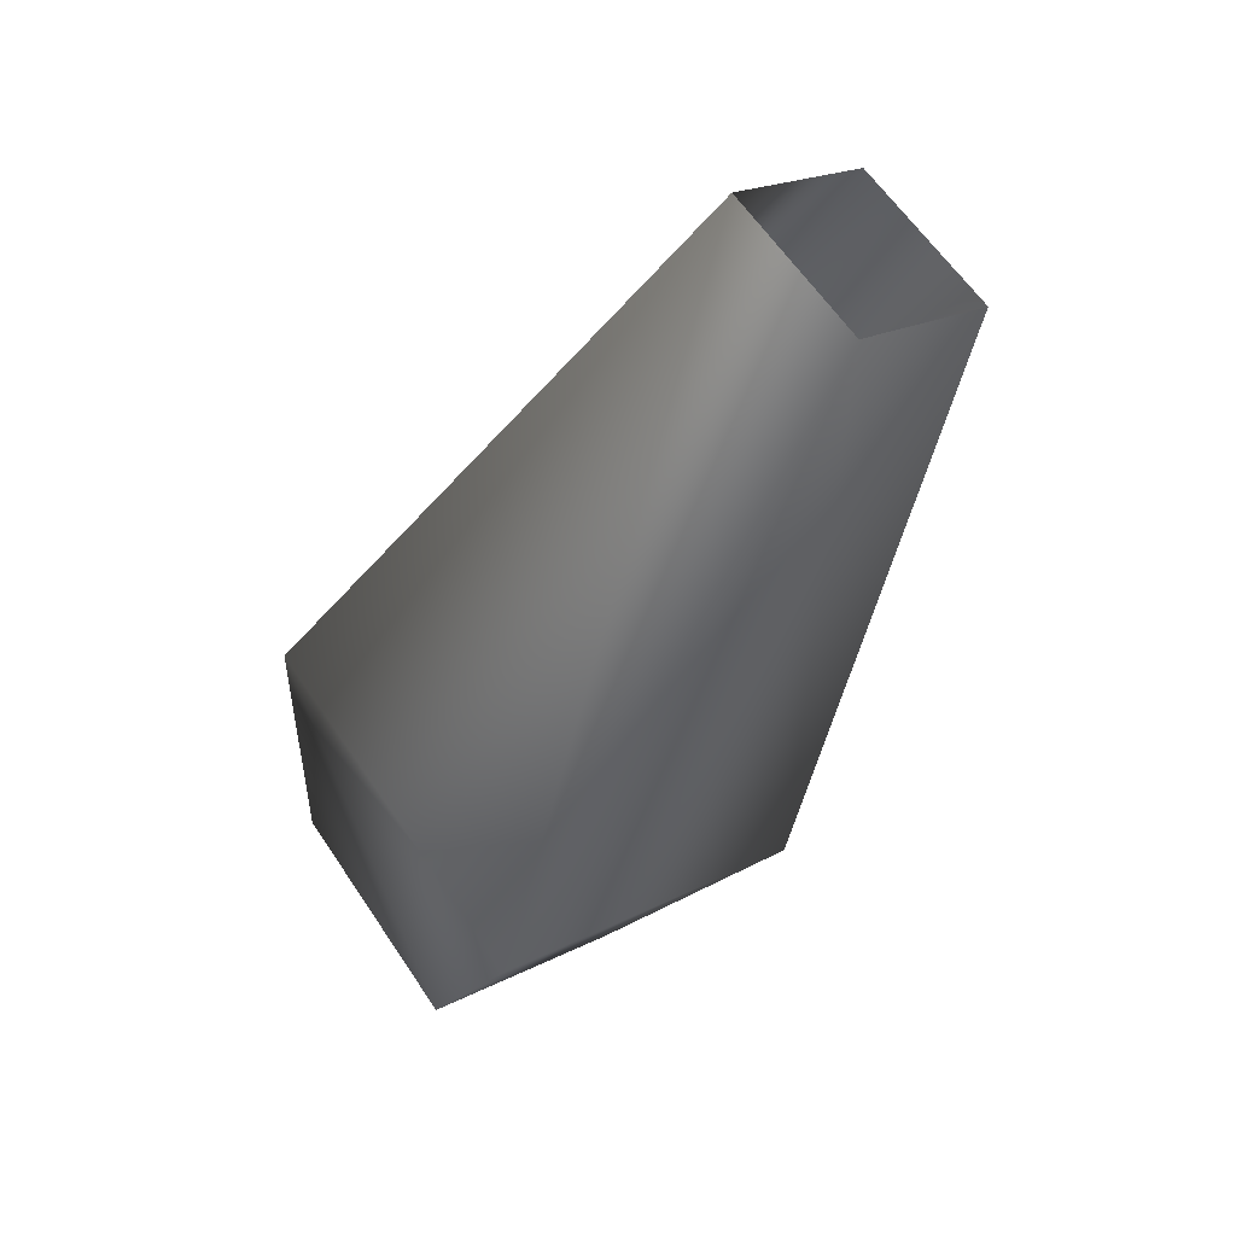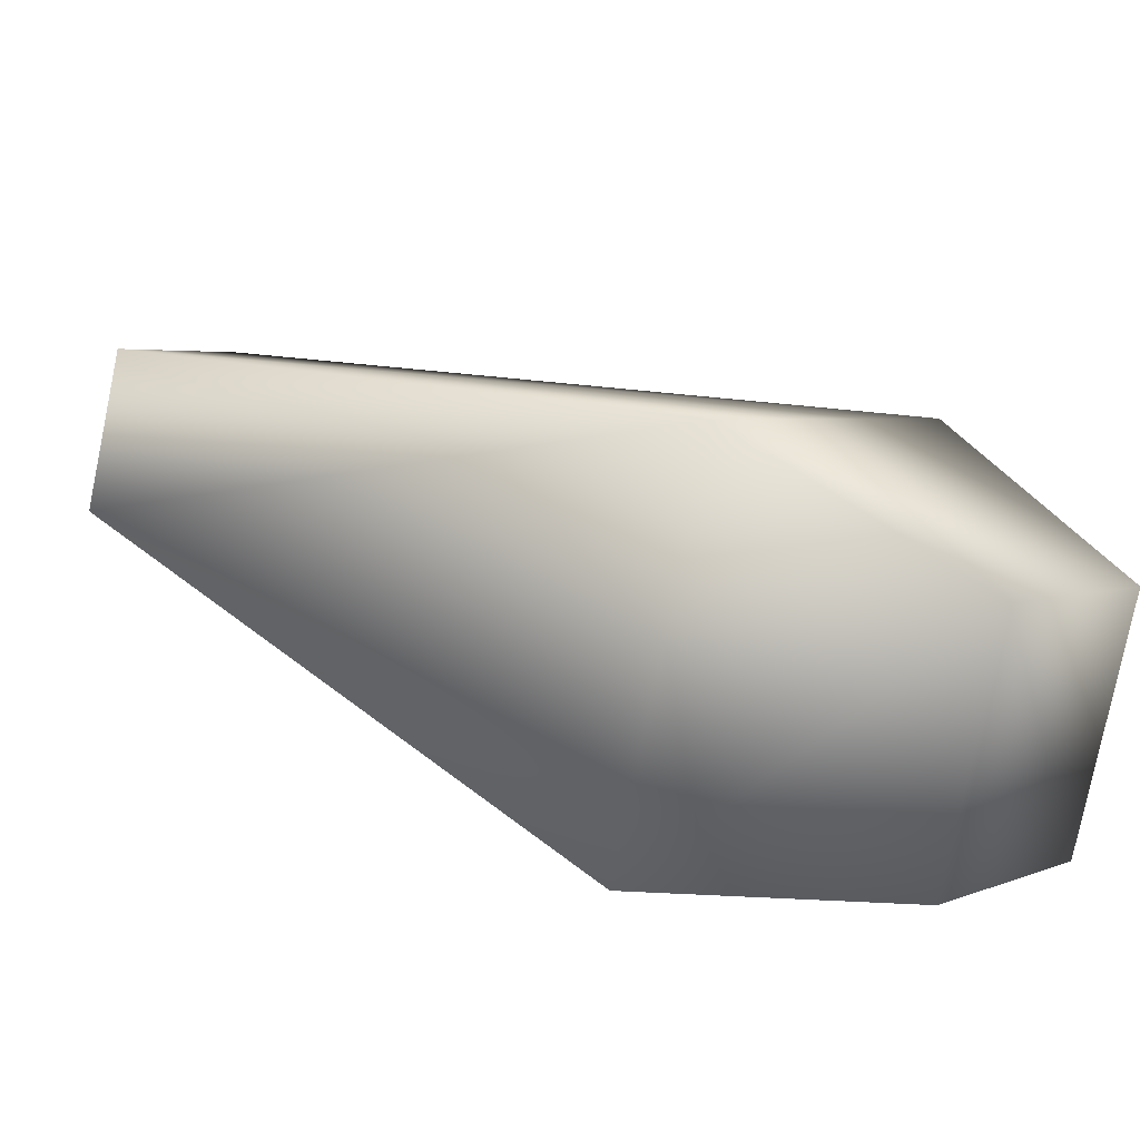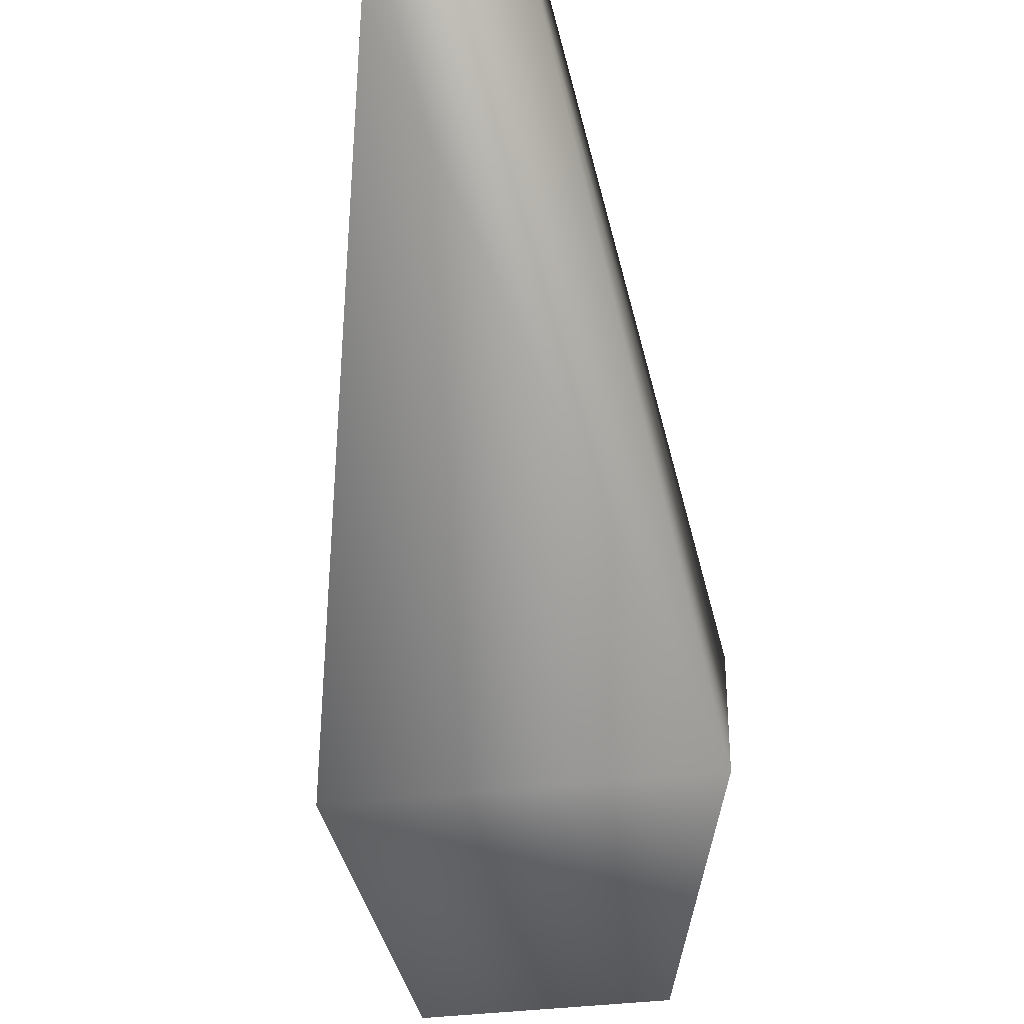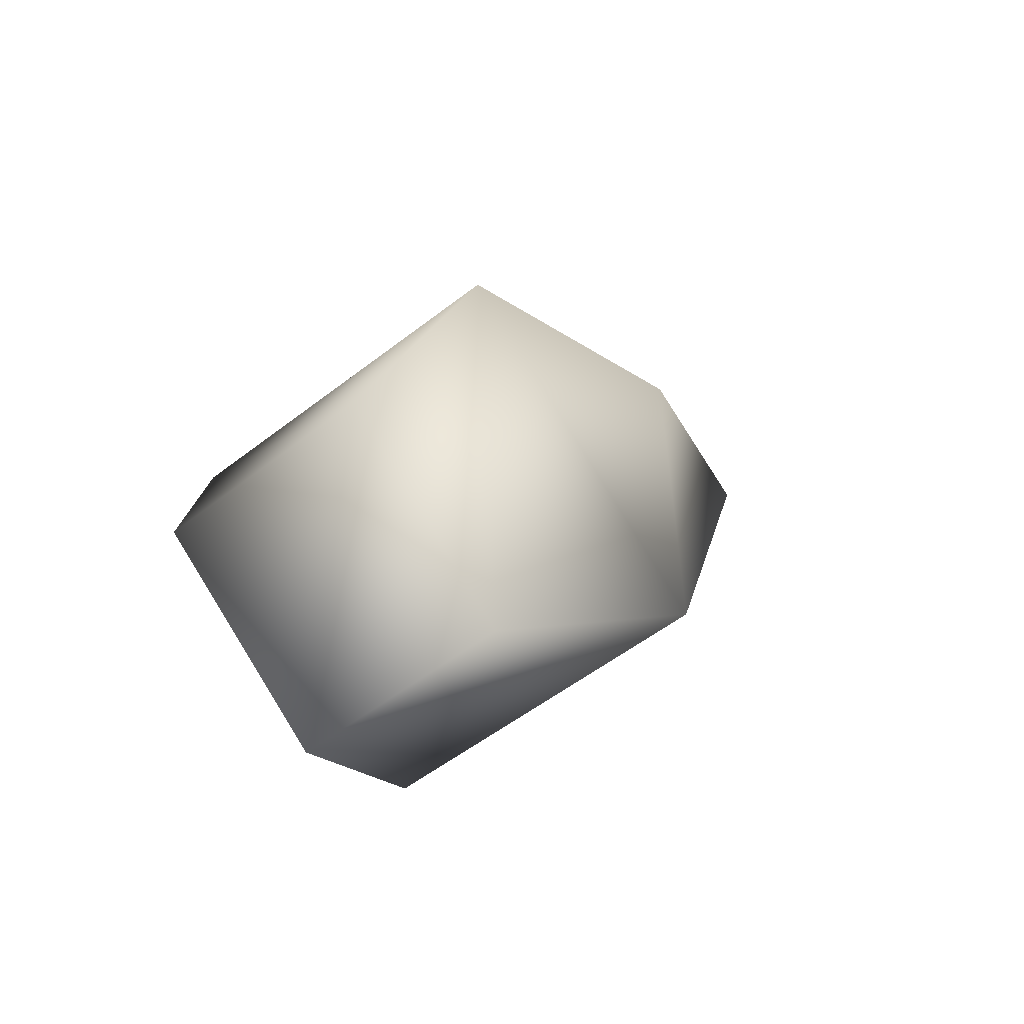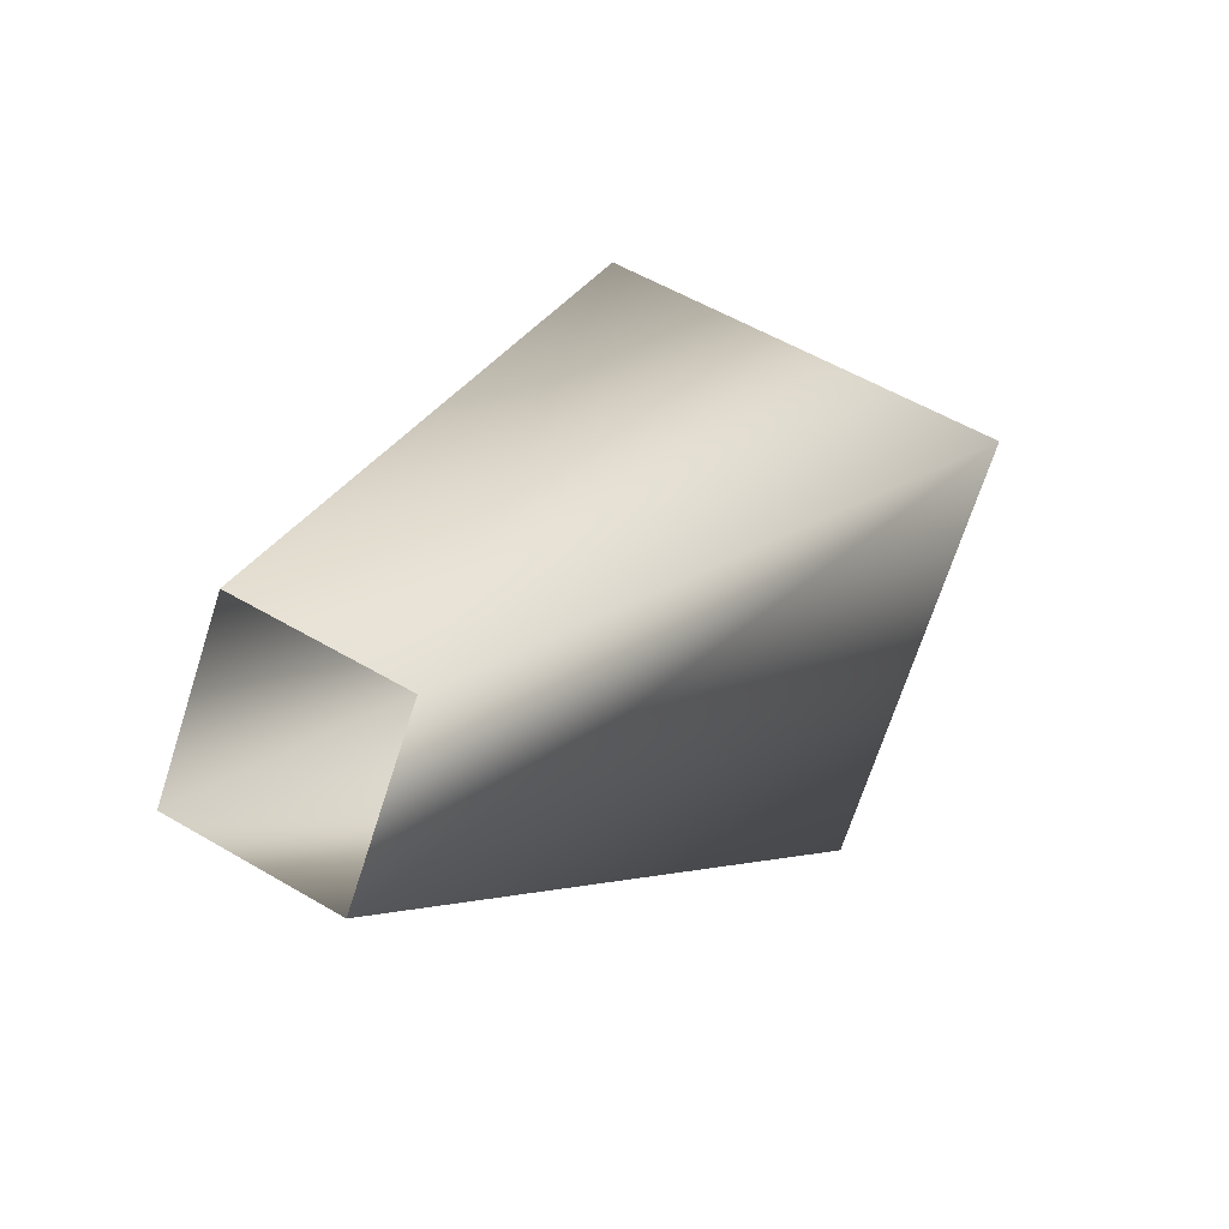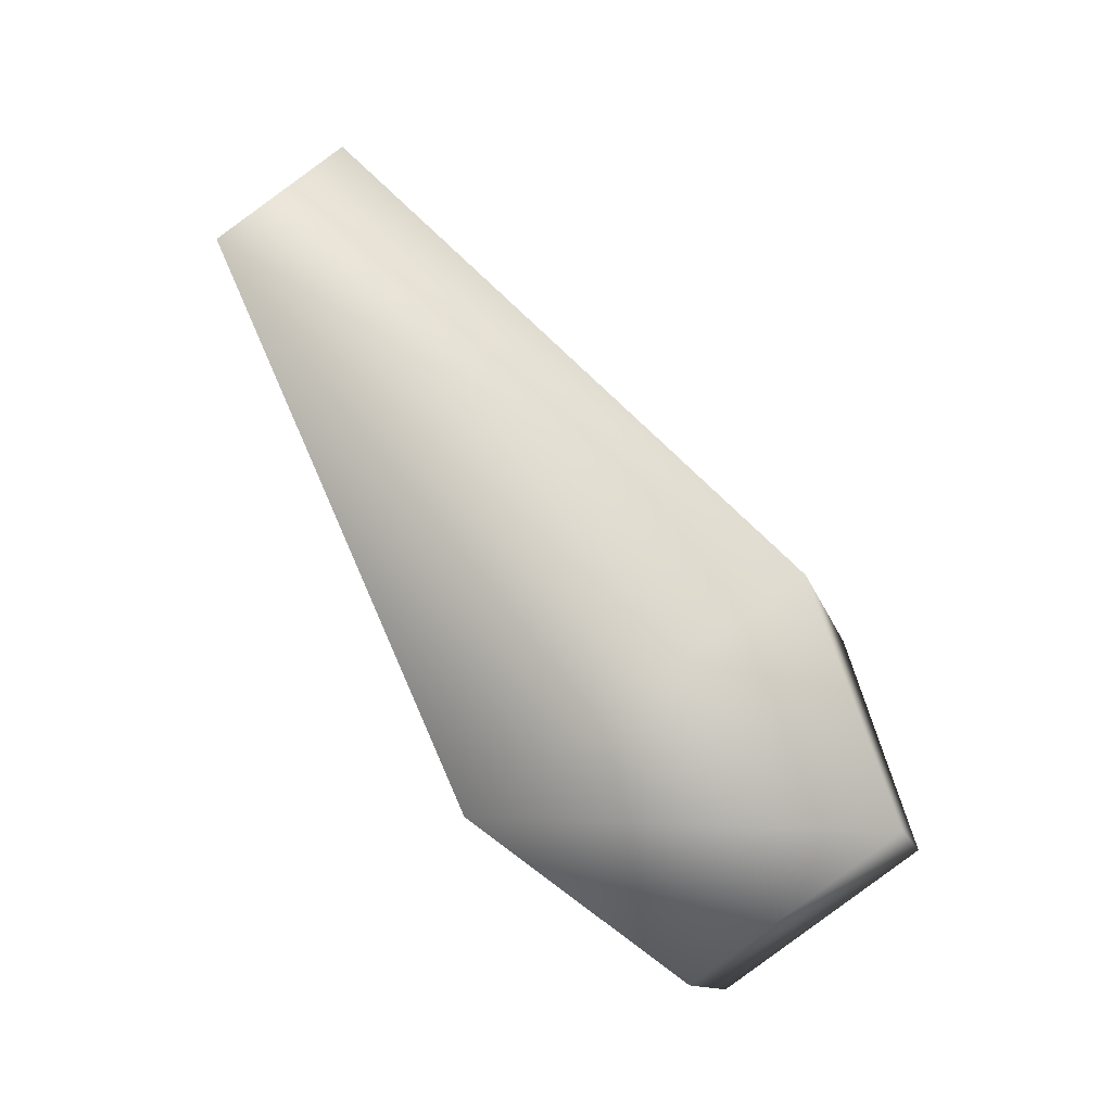
<metadata>
{"format":"obj","ext":"obj","renderer":"f3d","projection":"perspective","resolution":1024,"background":"white","views":[{"elev":20.9,"azim":-42.7,"up":"+Y"},{"elev":-79.0,"azim":-101.7,"up":"+Z"},{"elev":-45.0,"azim":-172.6,"up":"+Z"},{"elev":-54.0,"azim":-140.4,"up":"+Y"},{"elev":52.6,"azim":-147.3,"up":"+Z"},{"elev":-12.0,"azim":102.6,"up":"+Y"}]}
</metadata>
<code>
v 8 434 -103
v -7 434 -103
v -7 443 -116
v -7 443 -116
v 8 443 -116
v 8 434 -103
v 12 458 -111
v 8 443 -116
v -7 443 -116
v -7 443 -116
v -12 458 -111
v 12 458 -111
v 12 444 -90
v 8 434 -103
v 8 443 -116
v 8 443 -116
v 12 458 -111
v 12 444 -90
v -12 444 -90
v -7 434 -103
v 8 434 -103
v 8 434 -103
v 12 444 -90
v -12 444 -90
v -12 458 -111
v -7 443 -116
v -7 434 -103
v -7 434 -103
v -12 444 -90
v -12 458 -111
v 5 491 -79
v 12 458 -111
v -12 458 -111
v -12 458 -111
v -5 491 -79
v 5 491 -79
v 5 485 -70
v 12 444 -90
v 12 458 -111
v 12 458 -111
v 5 491 -79
v 5 485 -70
v -5 485 -70
v -12 444 -90
v 12 444 -90
v 12 444 -90
v 5 485 -70
v -5 485 -70
v -5 491 -79
v -12 458 -111
v -12 444 -90
v -12 444 -90
v -5 485 -70
v -5 491 -79
f 1 2 3
f 4 5 6
f 7 8 9
f 10 11 12
f 13 14 15
f 16 17 18
f 19 20 21
f 22 23 24
f 25 26 27
f 28 29 30
f 31 32 33
f 34 35 36
f 37 38 39
f 40 41 42
f 43 44 45
f 46 47 48
f 49 50 51
f 52 53 54

</code>
